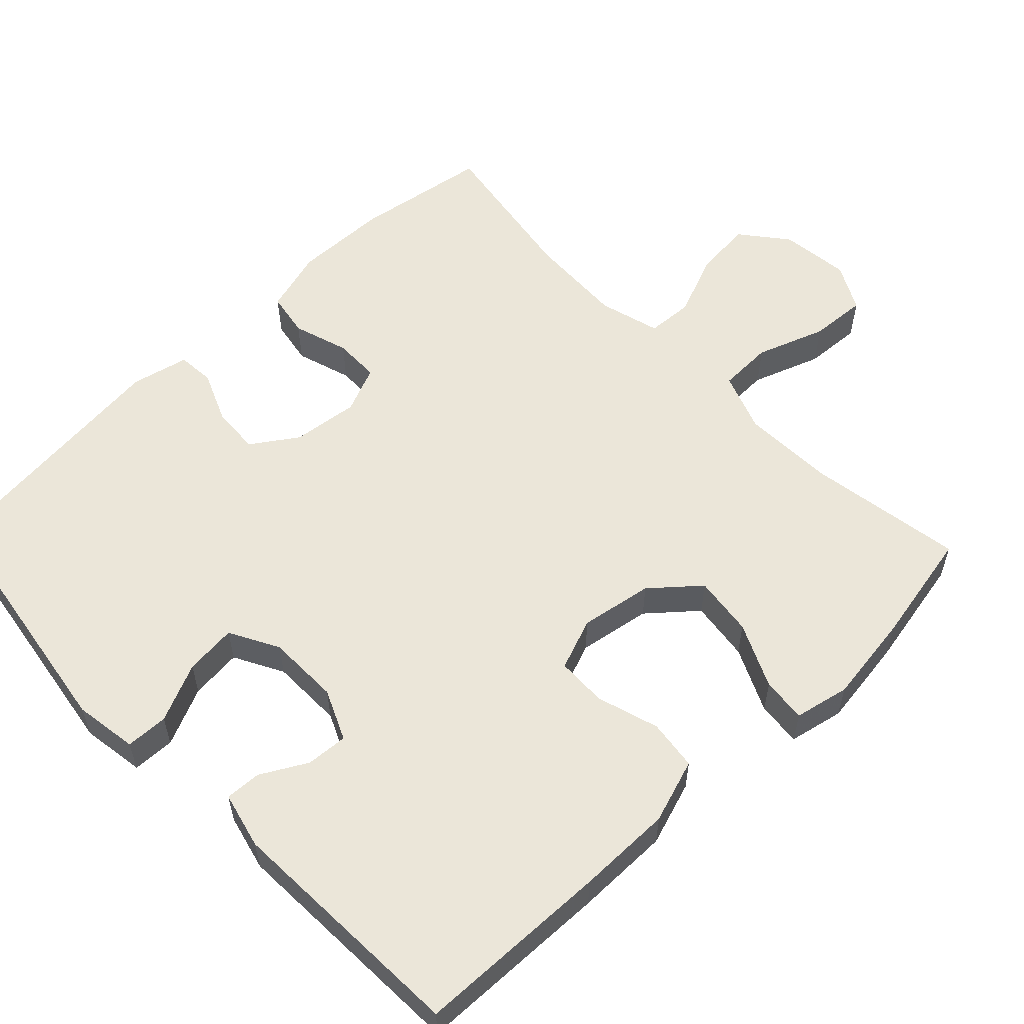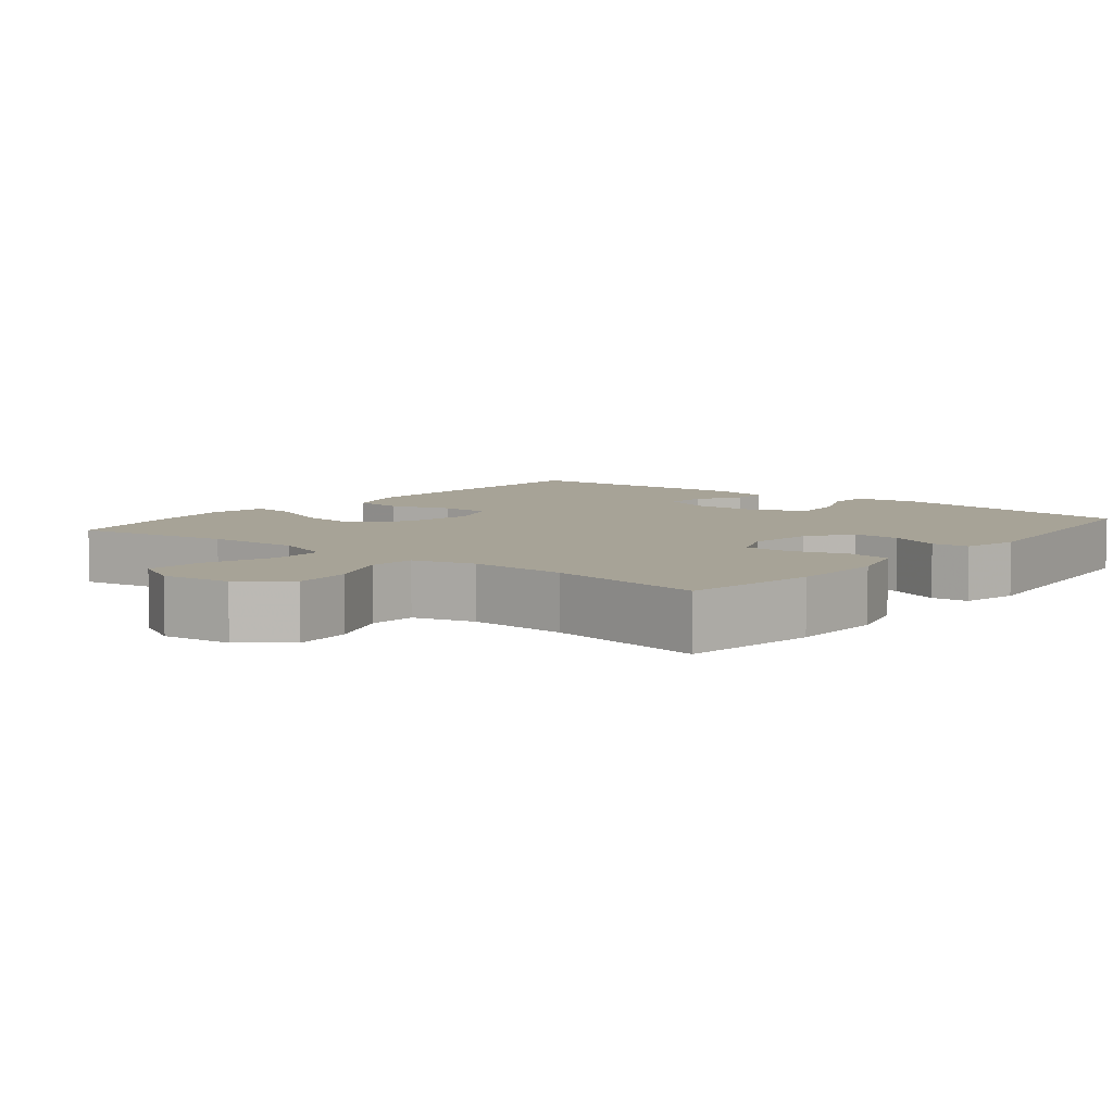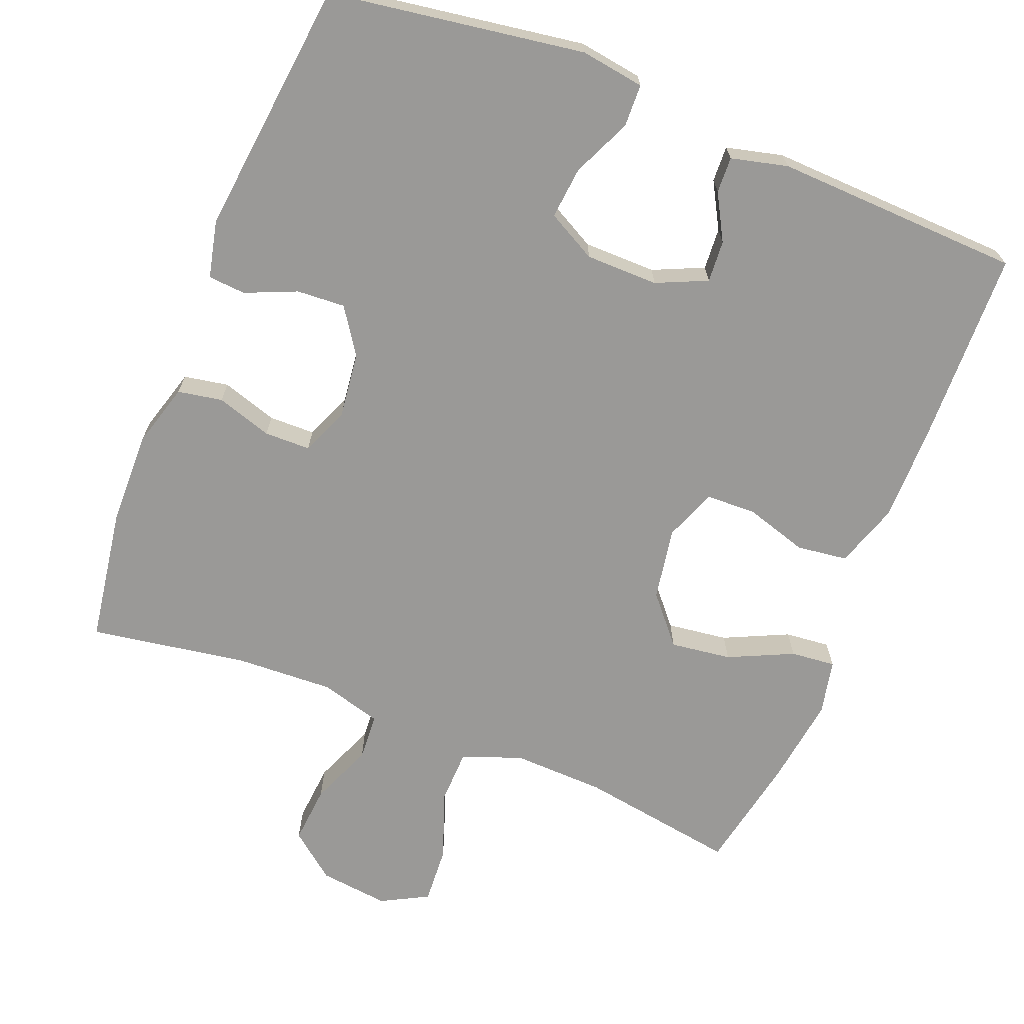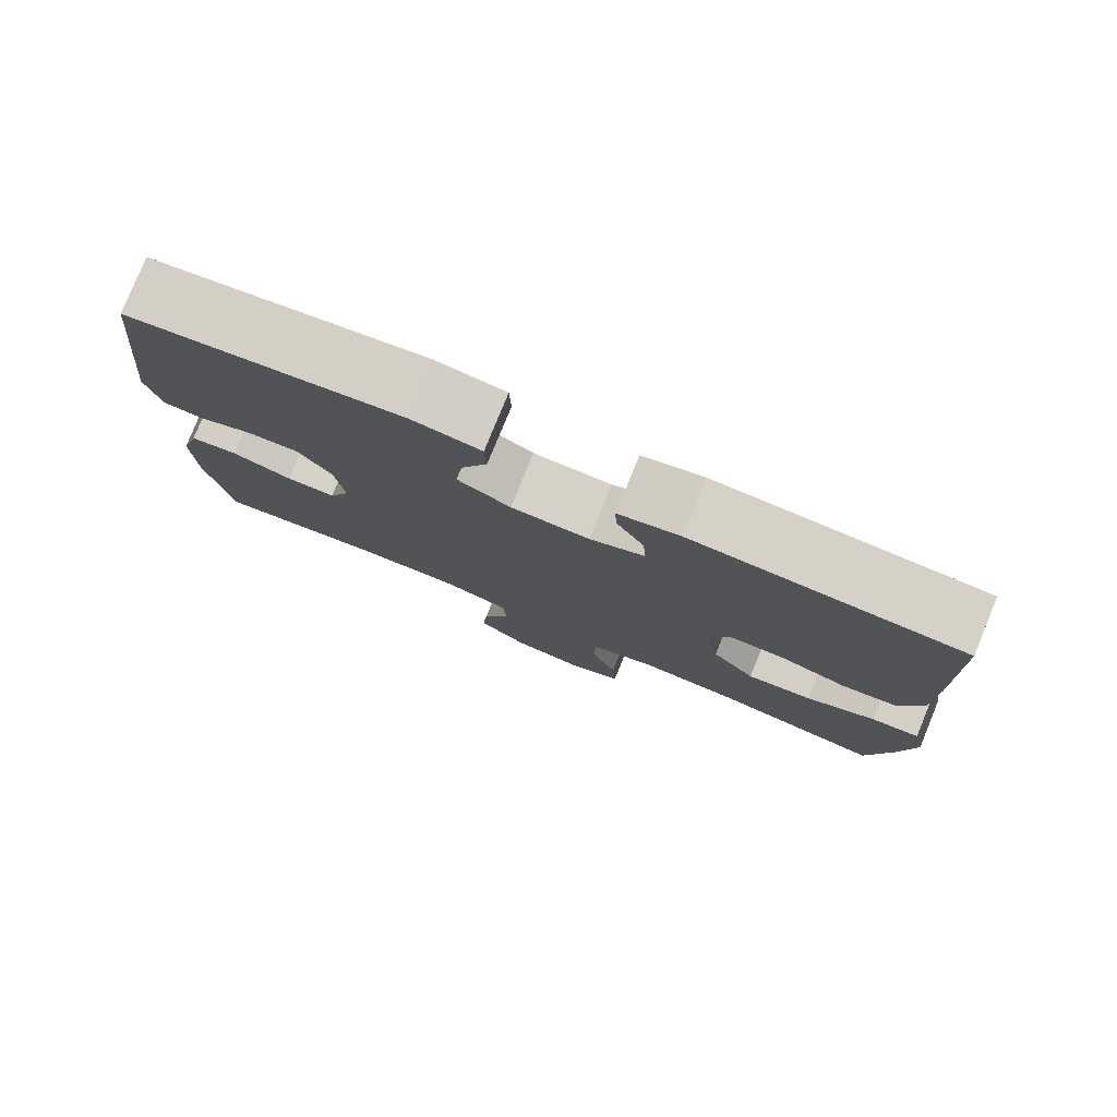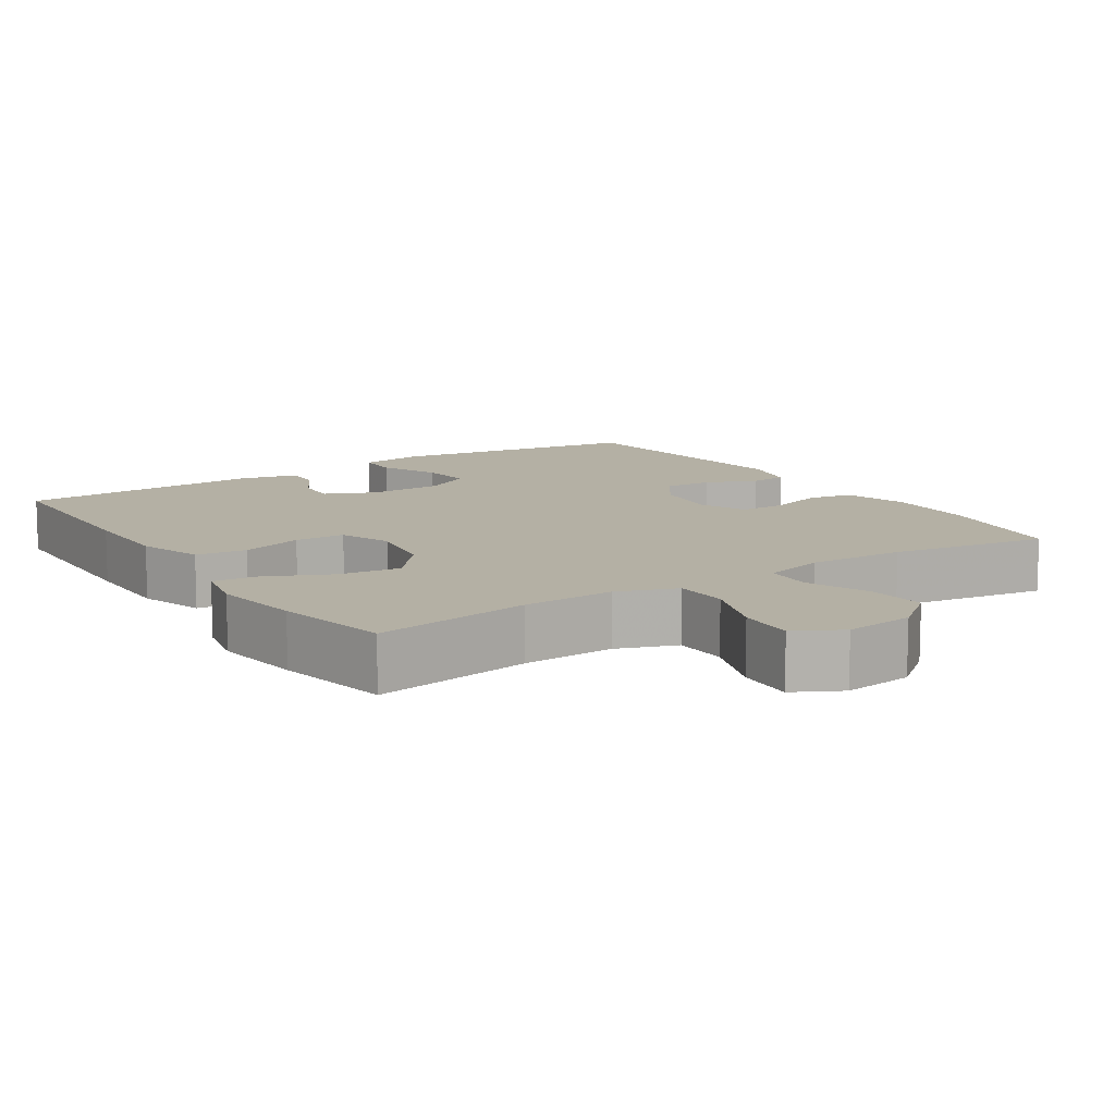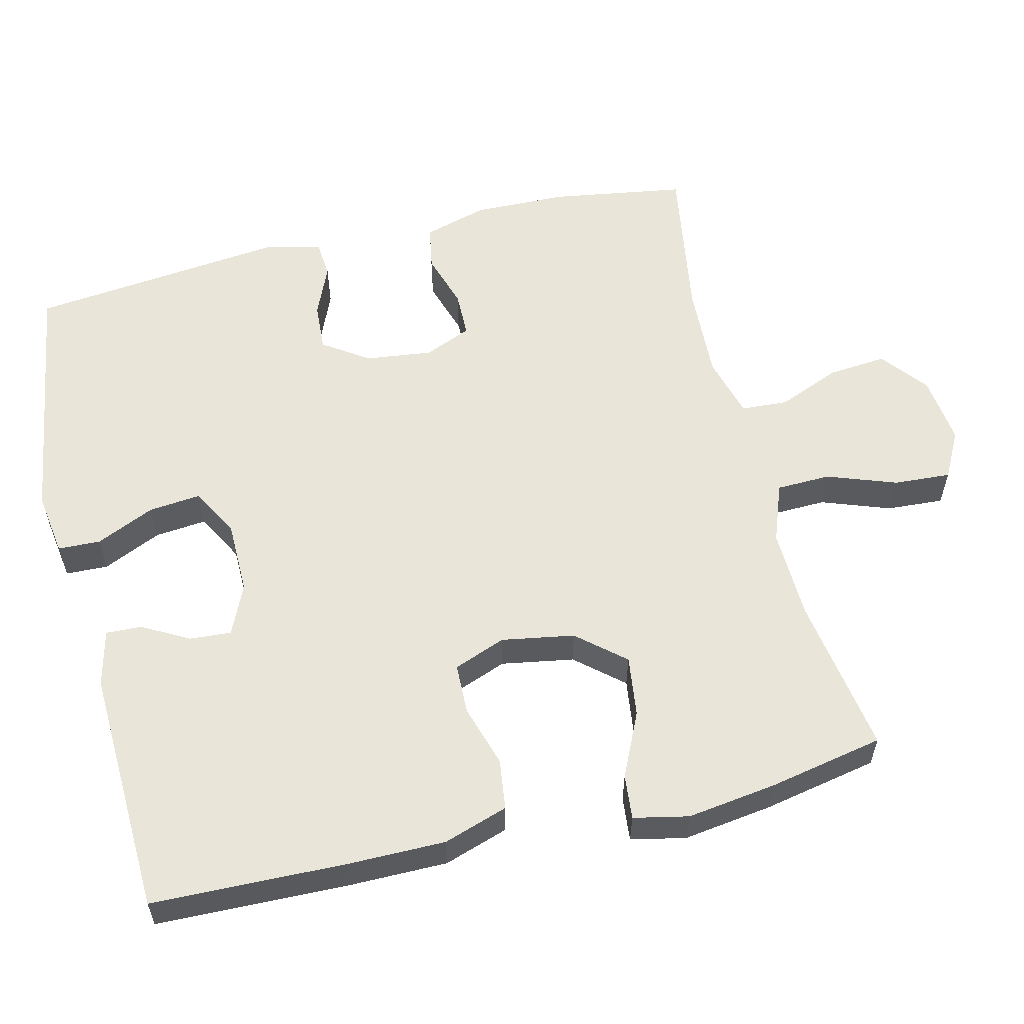
<metadata>
{"format":"obj","ext":"obj","renderer":"f3d","projection":"perspective","resolution":1024,"background":"white","views":[{"elev":56.9,"azim":46.1,"up":"+Y"},{"elev":6.7,"azim":-141.2,"up":"+Y"},{"elev":-68.9,"azim":-21.7,"up":"+Y"},{"elev":79.4,"azim":22.3,"up":"+Z"},{"elev":11.4,"azim":146.7,"up":"+Y"},{"elev":57.8,"azim":76.3,"up":"+Y"}]}
</metadata>
<code>
v -0.5 0.07 0.5
v -0.154 0.07 0.553
v -0.067 0.07 0.54
v -0.065 0.07 0.482
v -0.101 0.07 0.402
v -0.108 0.07 0.331
v -0.041 0.07 0.295
v 0.058 0.07 0.294
v 0.127 0.07 0.325
v 0.123 0.07 0.382
v 0.088 0.07 0.445
v 0.086 0.07 0.494
v 0.163 0.07 0.513
v 0.5 0.07 0.5
v 0.507 0.07 0.233
v 0.507 0.07 0.103
v 0.478 0.07 0.015
v 0.409 0.07 0.006
v 0.324 0.07 0.032
v 0.255 0.07 0.03
v 0.228 0.07 -0.041
v 0.245 0.07 -0.14
v 0.3 0.07 -0.204
v 0.383 0.07 -0.193
v 0.471 0.07 -0.152
v 0.532 0.07 -0.146
v 0.548 0.07 -0.221
v 0.531 0.07 -0.343
v 0.5 0.07 -0.5
v 0.285 0.07 -0.466
v 0.159 0.07 -0.462
v 0.078 0.07 -0.492
v 0.076 0.07 -0.566
v 0.11 0.07 -0.66
v 0.115 0.07 -0.738
v 0.051 0.07 -0.772
v -0.044 0.07 -0.761
v -0.107 0.07 -0.711
v -0.1 0.07 -0.631
v -0.065 0.07 -0.546
v -0.069 0.07 -0.482
v -0.153 0.07 -0.459
v -0.285 0.07 -0.465
v -0.5 0.07 -0.5
v -0.529 0.07 -0.317
v -0.532 0.07 -0.189
v -0.507 0.07 -0.102
v -0.446 0.07 -0.091
v -0.37 0.07 -0.115
v -0.307 0.07 -0.114
v -0.28 0.07 -0.05
v -0.291 0.07 0.041
v -0.333 0.07 0.103
v -0.399 0.07 0.099
v -0.469 0.07 0.069
v -0.52 0.07 0.073
v -0.538 0.07 0.151
v -0.5 0 0.5
v -0.154 0 0.553
v -0.067 0 0.54
v -0.065 0 0.482
v -0.101 0 0.402
v -0.108 0 0.331
v -0.041 0 0.295
v 0.058 0 0.294
v 0.127 0 0.325
v 0.123 0 0.382
v 0.088 0 0.445
v 0.086 0 0.494
v 0.163 0 0.513
v 0.5 0 0.5
v 0.507 0 0.233
v 0.507 0 0.103
v 0.478 0 0.015
v 0.409 0 0.006
v 0.324 0 0.032
v 0.255 0 0.03
v 0.228 0 -0.041
v 0.245 0 -0.14
v 0.3 0 -0.204
v 0.383 0 -0.193
v 0.471 0 -0.152
v 0.532 0 -0.146
v 0.548 0 -0.221
v 0.531 0 -0.343
v 0.5 0 -0.5
v 0.285 0 -0.466
v 0.159 0 -0.462
v 0.078 0 -0.492
v 0.076 0 -0.566
v 0.11 0 -0.66
v 0.115 0 -0.738
v 0.051 0 -0.772
v -0.044 0 -0.761
v -0.107 0 -0.711
v -0.1 0 -0.631
v -0.065 0 -0.546
v -0.069 0 -0.482
v -0.153 0 -0.459
v -0.285 0 -0.465
v -0.5 0 -0.5
v -0.529 0 -0.317
v -0.532 0 -0.189
v -0.507 0 -0.102
v -0.446 0 -0.091
v -0.37 0 -0.115
v -0.307 0 -0.114
v -0.28 0 -0.05
v -0.291 0 0.041
v -0.333 0 0.103
v -0.399 0 0.099
v -0.469 0 0.069
v -0.52 0 0.073
v -0.538 0 0.151
f 54 55 56 57
f 53 54 57 1
f 52 53 1 2
f 51 52 2 3
f 46 47 48 49
f 46 49 50
f 43 44 45 46
f 42 43 46 50
f 41 42 50 51
f 37 38 39 40
f 37 40 41
f 36 37 41
f 33 34 35 36
f 32 33 36 41
f 31 32 41 51
f 27 28 29 30
f 24 25 26 27
f 23 24 27 30
f 22 23 30 31
f 16 17 18 19
f 16 19 20
f 15 16 20
f 14 15 20
f 13 14 20
f 10 11 12 13
f 9 10 13 20
f 8 9 20 21
f 3 4 5
f 51 3 5
f 51 5 6
f 31 51 6 7
f 21 22 31
f 7 8 21 31
f 114 113 112 111
f 58 114 111 110
f 59 58 110 109
f 60 59 109 108
f 106 105 104 103
f 107 106 103
f 103 102 101 100
f 107 103 100 99
f 108 107 99 98
f 97 96 95 94
f 98 97 94
f 98 94 93
f 93 92 91 90
f 98 93 90 89
f 108 98 89 88
f 87 86 85 84
f 84 83 82 81
f 87 84 81 80
f 88 87 80 79
f 76 75 74 73
f 77 76 73
f 77 73 72
f 77 72 71
f 77 71 70
f 70 69 68 67
f 77 70 67 66
f 78 77 66 65
f 62 61 60
f 62 60 108
f 63 62 108
f 64 63 108 88
f 88 79 78
f 88 78 65 64
f 1 58 59 2
f 2 59 60 3
f 3 60 61 4
f 4 61 62 5
f 5 62 63 6
f 6 63 64 7
f 7 64 65 8
f 8 65 66 9
f 9 66 67 10
f 10 67 68 11
f 11 68 69 12
f 12 69 70 13
f 13 70 71 14
f 14 71 72 15
f 15 72 73 16
f 16 73 74 17
f 17 74 75 18
f 18 75 76 19
f 19 76 77 20
f 20 77 78 21
f 21 78 79 22
f 22 79 80 23
f 23 80 81 24
f 24 81 82 25
f 25 82 83 26
f 26 83 84 27
f 27 84 85 28
f 28 85 86 29
f 29 86 87 30
f 30 87 88 31
f 31 88 89 32
f 32 89 90 33
f 33 90 91 34
f 34 91 92 35
f 35 92 93 36
f 36 93 94 37
f 37 94 95 38
f 38 95 96 39
f 39 96 97 40
f 40 97 98 41
f 41 98 99 42
f 42 99 100 43
f 43 100 101 44
f 44 101 102 45
f 45 102 103 46
f 46 103 104 47
f 47 104 105 48
f 48 105 106 49
f 49 106 107 50
f 50 107 108 51
f 51 108 109 52
f 52 109 110 53
f 53 110 111 54
f 54 111 112 55
f 55 112 113 56
f 56 113 114 57
f 57 114 58 1

</code>
